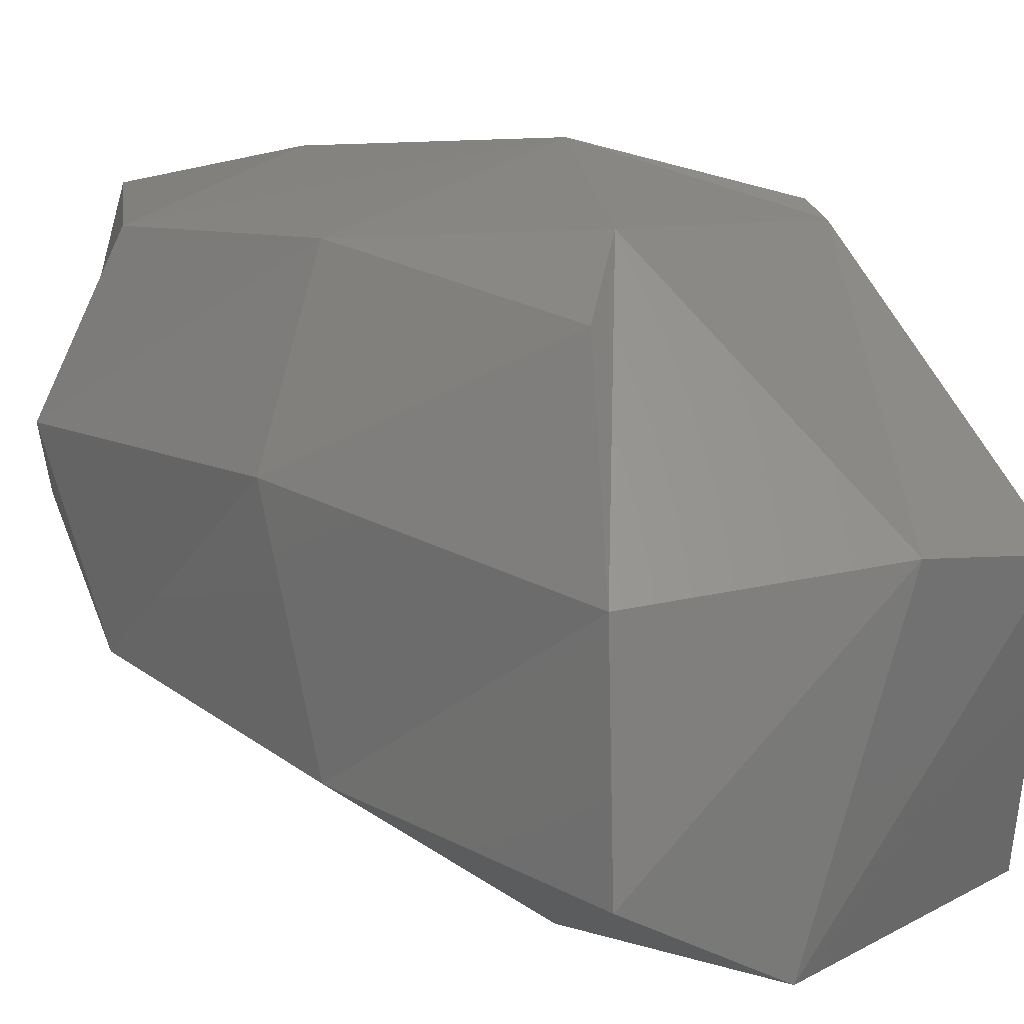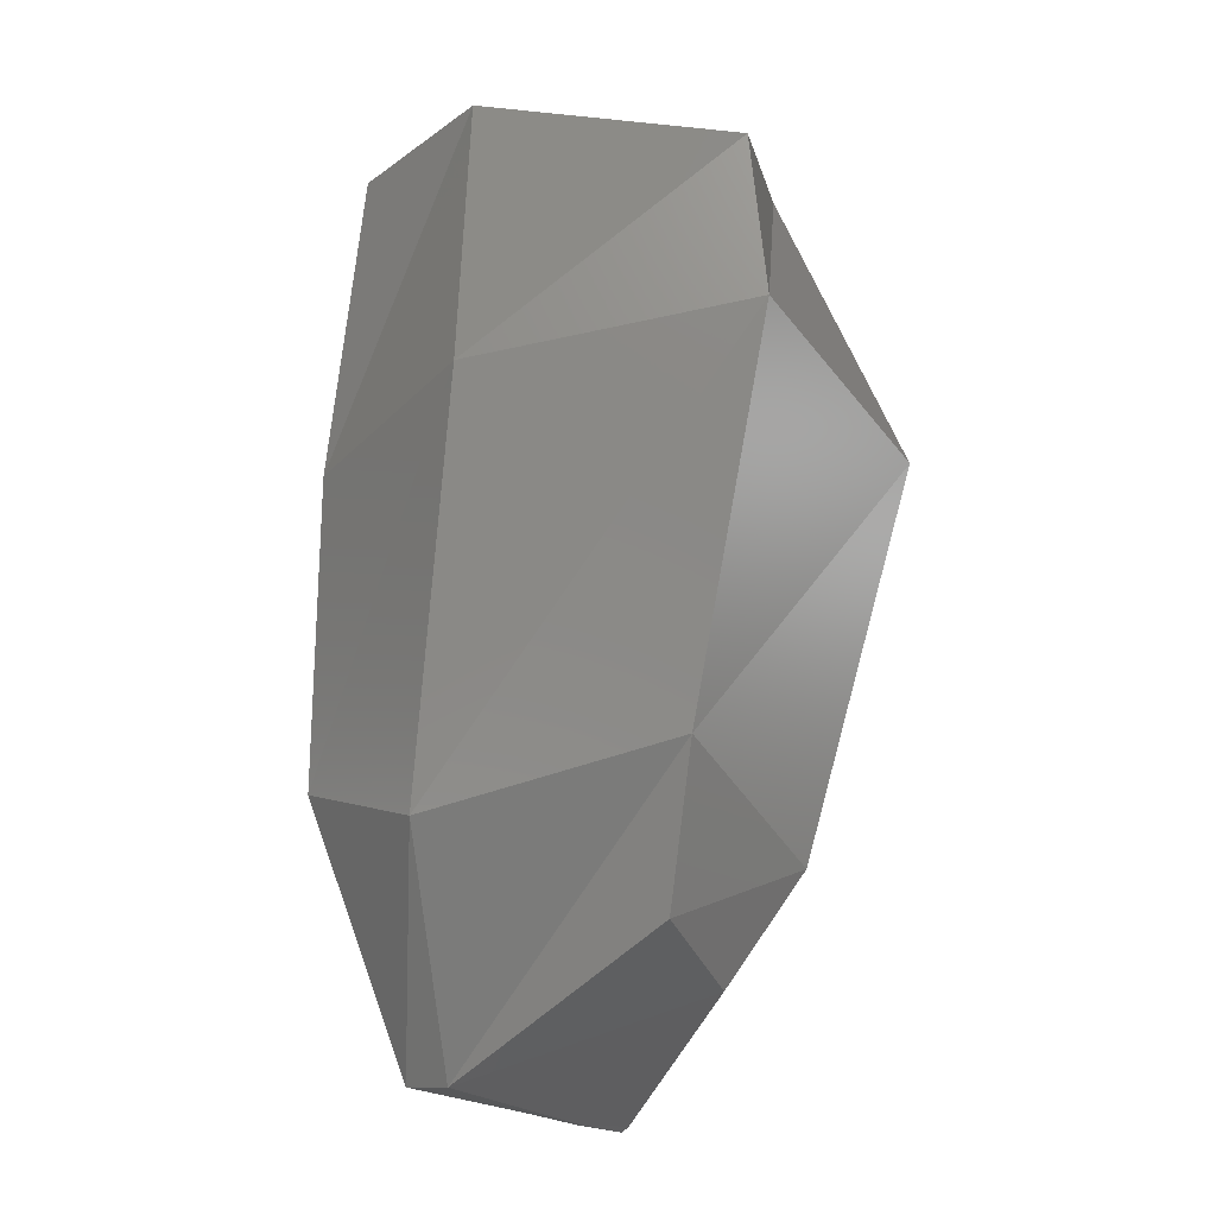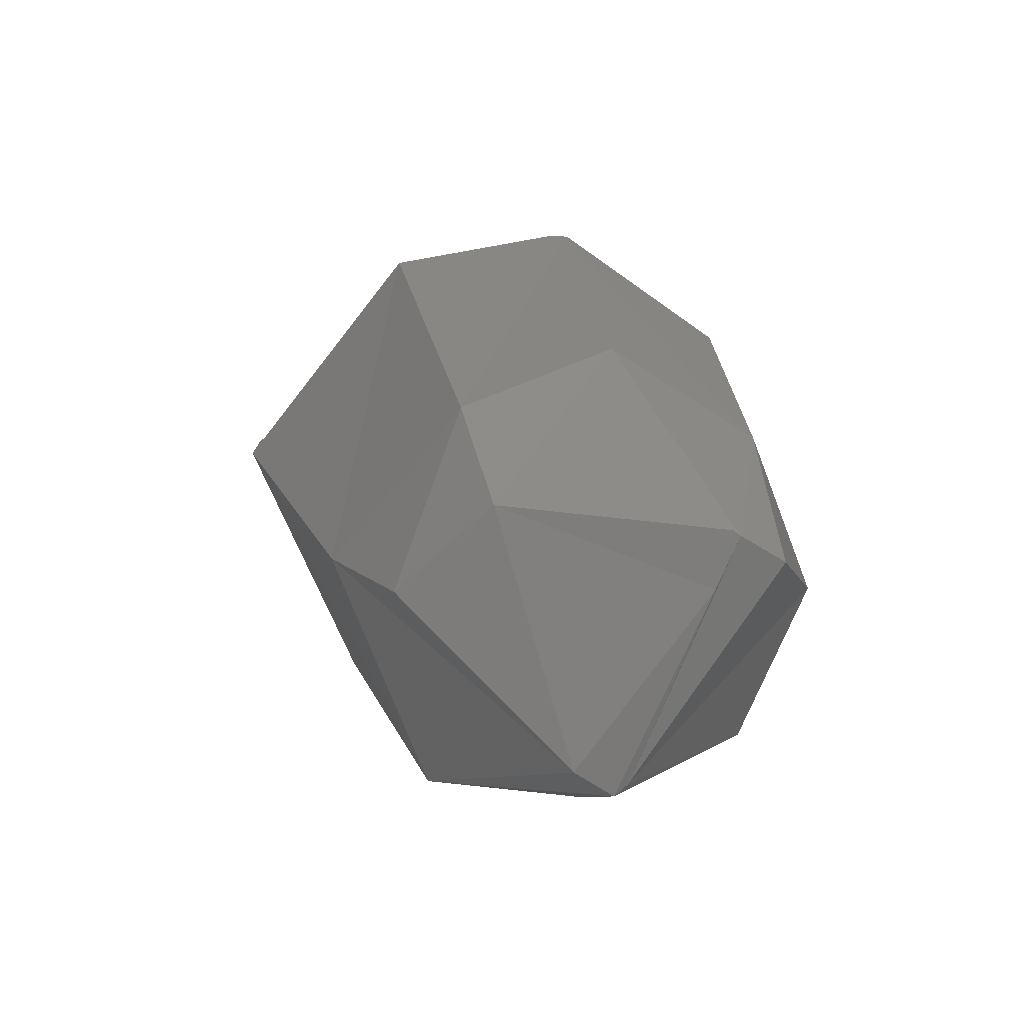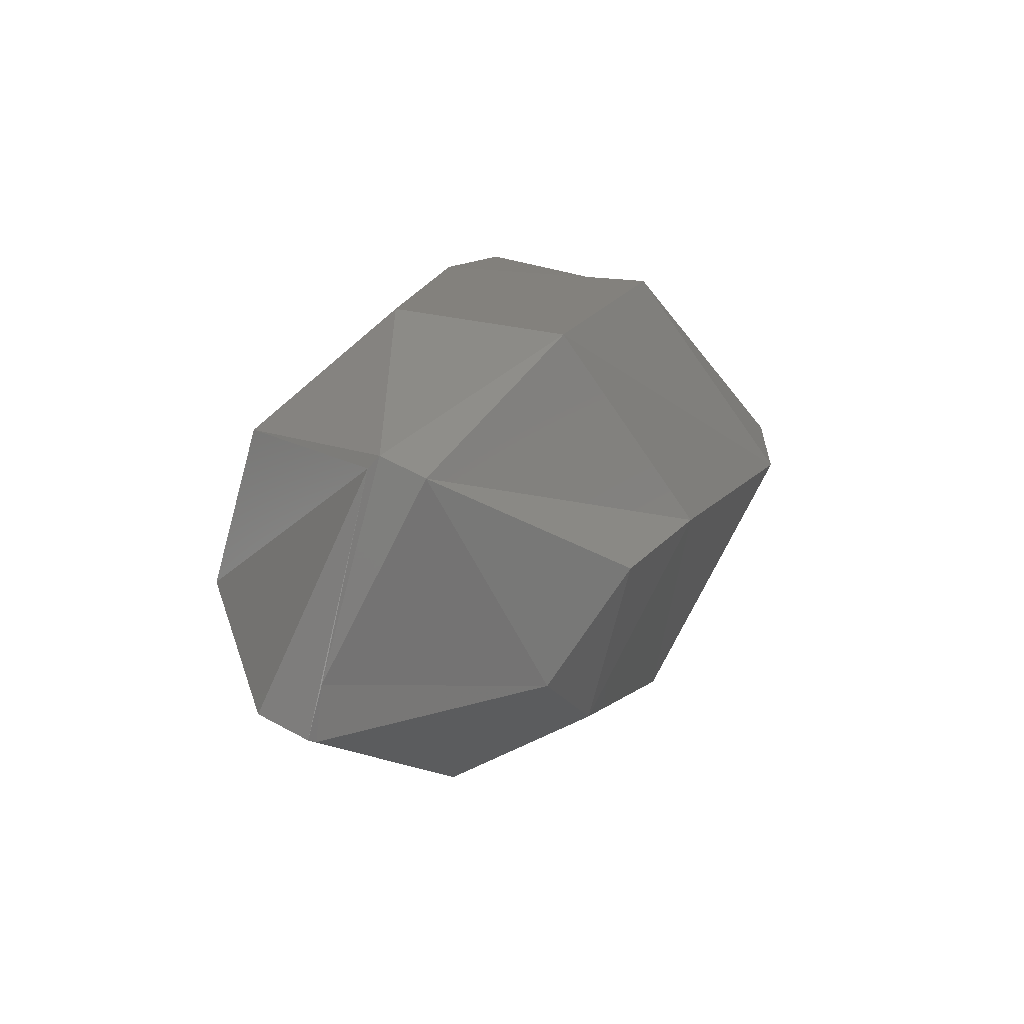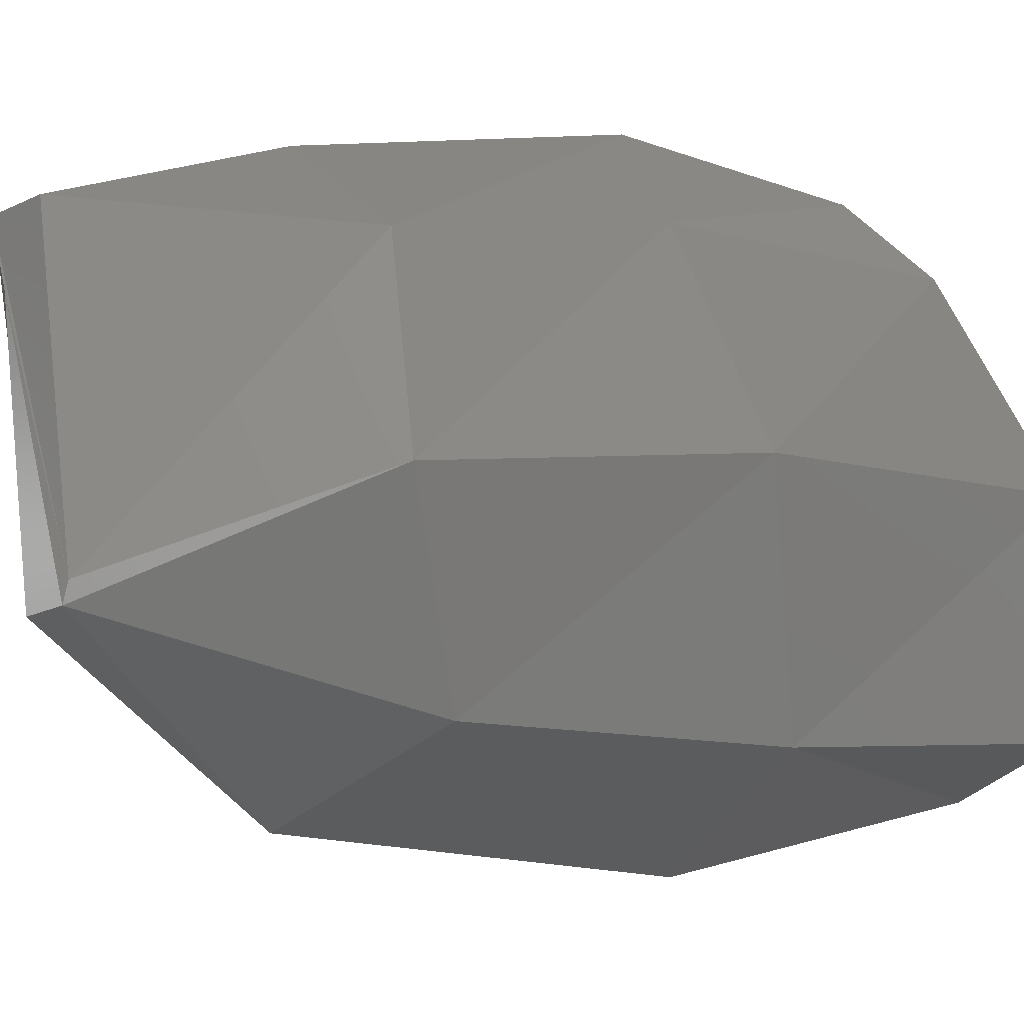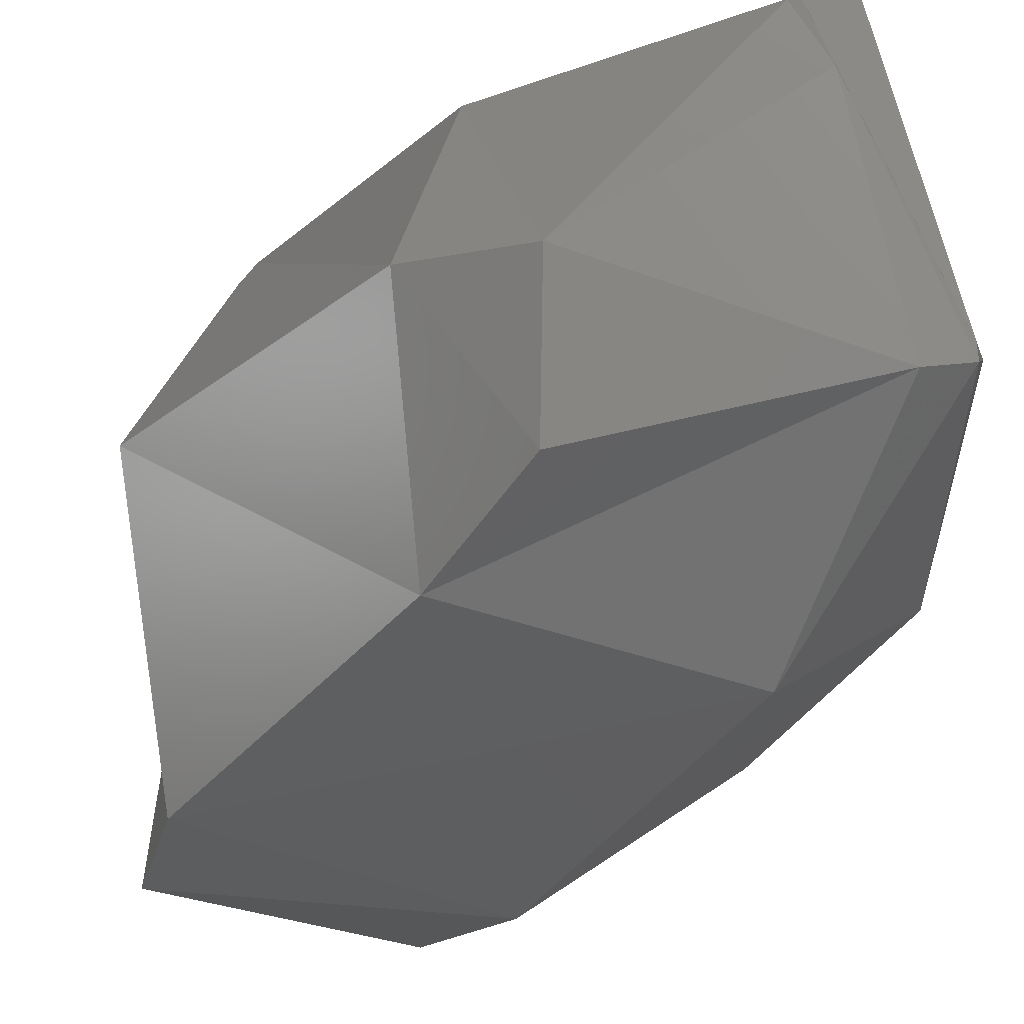
<metadata>
{"format":"stl","ext":"stl","renderer":"f3d","projection":"perspective","resolution":1024,"background":"white","views":[{"elev":9.5,"azim":-32.9,"up":"+Y"},{"elev":-24.0,"azim":19.4,"up":"+Z"},{"elev":-74.9,"azim":131.4,"up":"+Z"},{"elev":-79.3,"azim":-39.3,"up":"+Z"},{"elev":4.4,"azim":-121.8,"up":"+Y"},{"elev":-19.4,"azim":163.0,"up":"+Y"}]}
</metadata>
<code>
# stl→obj: 34 verts, 64 faces
v -252 12.63 -297.3
v -258 43.21 -306.2
v -240.3 27.38 -340.8
v -240.4 30.24 -340.1
v -227.6 -3.088 -308.7
v -224.5 61.92 -340.6
v -232.6 25.46 -341.8
v -253.1 42.24 -252.9
v -246.4 69.35 -302.4
v -240.2 70.18 -259.5
v -216.5 -17.18 -242.6
v -248.3 4.915 -246.1
v -220.5 70.5 -340.4
v -229.1 72.81 -338
v -188.1 8.765 -296.6
v -170.8 -4.651 -233.3
v -194.1 42.34 -326.2
v -195.2 19.04 -321.1
v -219.2 70.09 -339.6
v -241 34.03 -195.6
v -232.7 63.15 -211.4
v -217 -11.48 -192.8
v -240.6 0.3084 -195
v -172.5 -8.282 -206.3
v -206 37.98 -184.9
v -223.6 73.13 -219.7
v -180.3 35.12 -190.4
v -176.9 71.3 -239
v -219.5 79.38 -301.1
v -211.8 82.34 -247.6
v -191.6 71.18 -300.9
v -179.1 73.93 -241
v -181.3 45.97 -306.8
v -161.2 45.34 -239.1
f 1 2 3
f 4 3 2
f 5 1 3
f 6 3 4
f 7 5 3
f 6 7 3
f 8 2 1
f 9 4 2
f 10 2 8
f 10 9 2
f 11 1 5
f 12 8 1
f 11 12 1
f 13 6 4
f 14 4 9
f 13 4 14
f 15 5 7
f 16 11 5
f 16 5 15
f 17 7 6
f 17 18 7
f 15 7 18
f 19 6 13
f 19 17 6
f 20 8 12
f 21 8 20
f 21 10 8
f 22 12 11
f 23 20 12
f 22 23 12
f 24 22 11
f 24 11 16
f 25 20 23
f 26 20 25
f 26 21 20
f 25 23 22
f 27 25 22
f 24 27 22
f 28 26 25
f 28 25 27
f 29 14 9
f 30 29 9
f 30 9 10
f 13 14 29
f 31 13 29
f 32 29 30
f 32 31 29
f 19 13 31
f 26 30 10
f 26 10 21
f 28 30 26
f 28 32 30
f 17 33 18
f 15 18 33
f 31 33 17
f 34 15 33
f 32 34 33
f 32 33 31
f 19 31 17
f 16 15 34
f 27 16 34
f 28 27 34
f 28 34 32
f 24 16 27

</code>
